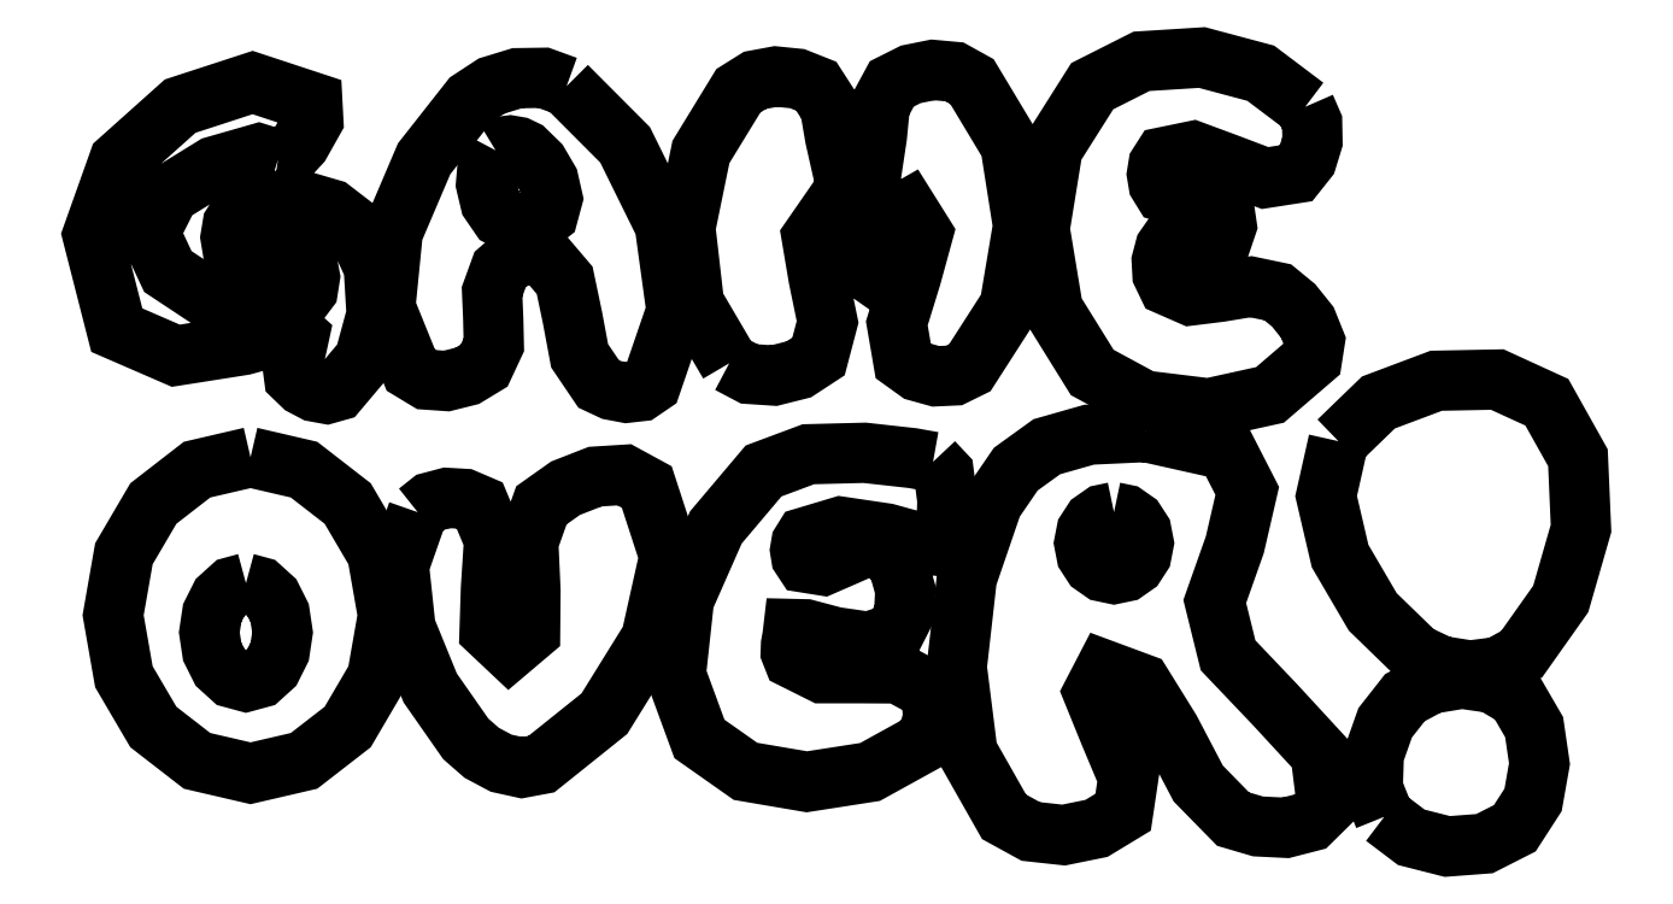
<metadata>
{"format":"dxf","ext":"dxf","renderer":"ezdxf+matplotlib","layout":"modelspace","background":"white","min_lineweight":24,"dpi":150}
</metadata>
<code>
0
SECTION
2
ENTITIES
0
LWPOLYLINE
8
Layer_1
90
49
70
0
10
-14.02
20
8.645
30
0
10
-14.65
20
8.839
30
0
10
-16.12
20
8.418
30
0
10
-17.59
20
7.509
30
0
10
-18.23
20
6.238
30
0
10
-17.64
20
4.965
30
0
10
-16.29
20
4.072
30
0
10
-14.67
20
3.717
30
0
10
-13.27
20
4.057
30
0
10
-13.04
20
4.361
30
0
10
-12.97
20
4.787
30
0
10
-13.05
20
5.224
30
0
10
-13.27
20
5.561
30
0
10
-13.73
20
5.654
30
0
10
-14.28
20
5.448
30
0
10
-14.84
20
5.243
30
0
10
-15.3
20
5.336
30
0
10
-15.51
20
5.665
30
0
10
-15.58
20
6.088
30
0
10
-15.51
20
6.511
30
0
10
-15.3
20
6.84
30
0
10
-14.41
20
7.272
30
0
10
-13.32
20
7.313
30
0
10
-12.26
20
7.005
30
0
10
-11.46
20
6.389
30
0
10
-10.88
20
5.1
30
0
10
-10.78
20
3.559
30
0
10
-11.18
20
2.098
30
0
10
-12.06
20
1.049
30
0
10
-12.42
20
0.9479
30
0
10
-12.82
20
1.021
30
0
10
-13.2
20
1.221
30
0
10
-13.49
20
1.5
30
0
10
-13.55
20
1.915
30
0
10
-13.42
20
2.428
30
0
10
-13.32
20
2.853
30
0
10
-13.49
20
3.004
30
0
10
-15.15
20
2.551
30
0
10
-17.38
20
2.2
30
0
10
-19.31
20
3.041
30
0
10
-20.11
20
6.163
30
0
10
-19.25
20
8.595
30
0
10
-17.23
20
10.4
30
0
10
-14.85
20
11.17
30
0
10
-12.89
20
10.52
30
0
10
-12.86
20
9.929
30
0
10
-13.29
20
9.166
30
0
10
-13.8
20
8.612
30
0
10
-14.02
20
8.645
30
0
0
LWPOLYLINE
8
Layer_1
90
33
70
0
10
-4.544
20
11.05
30
0
10
-5.304
20
11.33
30
0
10
-6.165
20
11.31
30
0
10
-7.005
20
11.06
30
0
10
-7.702
20
10.6
30
0
10
-9.222
20
8.668
30
0
10
-10.25
20
6.253
30
0
10
-10.5
20
3.793
30
0
10
-9.657
20
1.726
30
0
10
-9.145
20
1.416
30
0
10
-8.482
20
1.37
30
0
10
-7.805
20
1.54
30
0
10
-7.251
20
1.876
30
0
10
-6.932
20
2.558
30
0
10
-6.953
20
3.422
30
0
10
-6.99
20
4.302
30
0
10
-6.724
20
5.035
30
0
10
-6.427
20
5.294
30
0
10
-6.057
20
5.48
30
0
10
-5.664
20
5.556
30
0
10
-5.295
20
5.486
30
0
10
-4.607
20
4.677
30
0
10
-4.351
20
3.456
30
0
10
-4.115
20
2.197
30
0
10
-3.491
20
1.274
30
0
10
-3.066
20
1.076
30
0
10
-2.575
20
0.9826
30
0
10
-2.11
20
1.035
30
0
10
-1.761
20
1.274
30
0
10
-0.9344
20
3.683
30
0
10
-1.321
20
6.485
30
0
10
-2.623
20
9.126
30
0
10
-4.544
20
11.05
30
0
0
LWPOLYLINE
8
Layer_1
90
17
70
0
10
-6.875
20
8.946
30
0
10
-6.665
20
9.073
30
0
10
-6.402
20
9.106
30
0
10
-6.131
20
9.058
30
0
10
-5.897
20
8.946
30
0
10
-5.464
20
8.523
30
0
10
-5.137
20
7.964
30
0
10
-5.002
20
7.37
30
0
10
-5.145
20
6.84
30
0
10
-5.46
20
6.594
30
0
10
-5.897
20
6.506
30
0
10
-6.352
20
6.567
30
0
10
-6.724
20
6.764
30
0
10
-7.047
20
7.235
30
0
10
-7.19
20
7.837
30
0
10
-7.138
20
8.448
30
0
10
-6.875
20
8.946
30
0
0
LWPOLYLINE
8
Layer_1
90
49
70
0
10
0.7964
20
1.951
30
0
10
-0.359
20
3.92
30
0
10
-0.643
20
6.399
30
0
10
-0.132
20
8.891
30
0
10
1.097
20
10.9
30
0
10
1.645
20
11.24
30
0
10
2.325
20
11.37
30
0
10
3.03
20
11.3
30
0
10
3.654
20
11.05
30
0
10
4.104
20
10.35
30
0
10
4.274
20
9.362
30
0
10
4.472
20
8.482
30
0
10
5.008
20
8.118
30
0
10
5.513
20
8.517
30
0
10
5.647
20
9.404
30
0
10
5.743
20
10.4
30
0
10
6.136
20
11.13
30
0
10
6.761
20
11.44
30
0
10
7.485
20
11.59
30
0
10
8.193
20
11.52
30
0
10
8.768
20
11.2
30
0
10
10.03
20
9.102
30
0
10
10.45
20
6.463
30
0
10
10.01
20
3.843
30
0
10
8.693
20
1.801
30
0
10
8.19
20
1.553
30
0
10
7.579
20
1.525
30
0
10
6.979
20
1.691
30
0
10
6.512
20
2.027
30
0
10
6.3
20
3.265
30
0
10
6.776
20
4.807
30
0
10
7.158
20
6.2
30
0
10
6.663
20
6.99
30
0
10
6.26
20
6.76
30
0
10
6.072
20
6.037
30
0
10
5.878
20
5.263
30
0
10
5.459
20
4.884
30
0
10
5.005
20
5.203
30
0
10
4.733
20
5.93
30
0
10
4.467
20
6.623
30
0
10
4.03
20
6.84
30
0
10
3.506
20
6.083
30
0
10
3.73
20
4.761
30
0
10
4.028
20
3.312
30
0
10
3.73
20
2.177
30
0
10
3.08
20
1.752
30
0
10
2.27
20
1.548
30
0
10
1.457
20
1.602
30
0
10
0.7964
20
1.951
30
0
0
LWPOLYLINE
8
Layer_1
90
49
70
0
10
19.71
20
10.37
30
0
10
18.25
20
11.48
30
0
10
16.32
20
11.99
30
0
10
14.34
20
11.87
30
0
10
12.72
20
11.05
30
0
10
11.42
20
8.996
30
0
10
10.99
20
6.366
30
0
10
11.43
20
3.728
30
0
10
12.72
20
1.651
30
0
10
14.42
20
0.7295
30
0
10
16.54
20
0.4703
30
0
10
18.55
20
0.914
30
0
10
19.94
20
2.102
30
0
10
20.03
20
2.68
30
0
10
19.78
20
3.292
30
0
10
19.33
20
3.853
30
0
10
18.81
20
4.283
30
0
10
17.93
20
4.467
30
0
10
16.92
20
4.299
30
0
10
15.95
20
4.179
30
0
10
15.2
20
4.508
30
0
10
15.02
20
4.875
30
0
10
15
20
5.315
30
0
10
15.11
20
5.747
30
0
10
15.35
20
6.088
30
0
10
15.73
20
6.182
30
0
10
16.21
20
6.062
30
0
10
16.66
20
5.954
30
0
10
17
20
6.088
30
0
10
17.14
20
6.474
30
0
10
17.07
20
6.922
30
0
10
16.86
20
7.347
30
0
10
16.55
20
7.667
30
0
10
16.2
20
7.73
30
0
10
15.78
20
7.609
30
0
10
15.38
20
7.499
30
0
10
15.05
20
7.592
30
0
10
14.89
20
7.842
30
0
10
14.84
20
8.16
30
0
10
14.89
20
8.475
30
0
10
15.05
20
8.72
30
0
10
16.03
20
8.922
30
0
10
17.21
20
8.486
30
0
10
18.39
20
8.035
30
0
10
19.41
20
8.194
30
0
10
19.77
20
8.642
30
0
10
19.95
20
9.236
30
0
10
19.94
20
9.854
30
0
10
19.71
20
10.37
30
0
0
LWPOLYLINE
8
Layer_1
90
17
70
0
10
-14.92
20
-1.132
30
0
10
-16.68
20
-1.54
30
0
10
-18.11
20
-2.652
30
0
10
-19.08
20
-4.302
30
0
10
-19.43
20
-6.322
30
0
10
-19.08
20
-8.342
30
0
10
-18.11
20
-9.991
30
0
10
-16.68
20
-11.1
30
0
10
-14.92
20
-11.51
30
0
10
-13.17
20
-11.1
30
0
10
-11.73
20
-9.991
30
0
10
-10.76
20
-8.342
30
0
10
-10.41
20
-6.322
30
0
10
-10.76
20
-4.302
30
0
10
-11.73
20
-2.652
30
0
10
-13.17
20
-1.54
30
0
10
-14.92
20
-1.132
30
0
0
LWPOLYLINE
8
Layer_1
90
17
70
0
10
-15.07
20
-5.269
30
0
10
-14.6
20
-5.396
30
0
10
-14.22
20
-5.742
30
0
10
-13.96
20
-6.256
30
0
10
-13.87
20
-6.885
30
0
10
-13.96
20
-7.515
30
0
10
-14.22
20
-8.029
30
0
10
-14.6
20
-8.375
30
0
10
-15.07
20
-8.502
30
0
10
-15.54
20
-8.375
30
0
10
-15.92
20
-8.029
30
0
10
-16.18
20
-7.515
30
0
10
-16.28
20
-6.885
30
0
10
-16.18
20
-6.256
30
0
10
-15.92
20
-5.742
30
0
10
-15.54
20
-5.396
30
0
10
-15.07
20
-5.269
30
0
0
LWPOLYLINE
8
Layer_1
90
29
70
0
10
-9.432
20
-2.937
30
0
10
-10.05
20
-4.702
30
0
10
-9.833
20
-6.722
30
0
10
-9.021
20
-8.71
30
0
10
-7.852
20
-10.38
30
0
10
-7.33
20
-10.84
30
0
10
-6.689
20
-11.18
30
0
10
-6.009
20
-11.33
30
0
10
-5.371
20
-11.21
30
0
10
-3.303
20
-9.553
30
0
10
-1.767
20
-7.077
30
0
10
-1.168
20
-4.392
30
0
10
-1.911
20
-2.11
30
0
10
-2.647
20
-1.709
30
0
10
-3.603
20
-1.769
30
0
10
-4.578
20
-2.15
30
0
10
-5.371
20
-2.712
30
0
10
-5.801
20
-3.925
30
0
10
-5.729
20
-5.504
30
0
10
-5.741
20
-6.872
30
0
10
-6.423
20
-7.45
30
0
10
-7.073
20
-6.837
30
0
10
-7.028
20
-5.431
30
0
10
-6.925
20
-3.85
30
0
10
-7.401
20
-2.712
30
0
10
-7.895
20
-2.5
30
0
10
-8.474
20
-2.467
30
0
10
-9.024
20
-2.613
30
0
10
-9.432
20
-2.937
30
0
0
LWPOLYLINE
8
Layer_1
90
49
70
0
10
7.49
20
-1.283
30
0
10
6.821
20
-1.162
30
0
10
5.242
20
-0.9869
30
0
10
3.396
20
-1.035
30
0
10
1.925
20
-1.583
30
0
10
0.359
20
-3.437
30
0
10
-0.6883
20
-5.812
30
0
10
-0.9557
20
-8.272
30
0
10
-0.1812
20
-10.38
30
0
10
1.332
20
-11.45
30
0
10
3.346
20
-11.79
30
0
10
5.421
20
-11.47
30
0
10
7.114
20
-10.53
30
0
10
7.377
20
-10.15
30
0
10
7.491
20
-9.661
30
0
10
7.455
20
-9.159
30
0
10
7.264
20
-8.728
30
0
10
6.342
20
-8.232
30
0
10
5.102
20
-8.225
30
0
10
3.853
20
-8.225
30
0
10
2.902
20
-7.751
30
0
10
2.816
20
-7.533
30
0
10
2.826
20
-7.279
30
0
10
2.874
20
-7.017
30
0
10
2.902
20
-6.773
30
0
10
3.313
20
-6.782
30
0
10
4.273
20
-7.037
30
0
10
5.375
20
-7.197
30
0
10
6.211
20
-6.923
30
0
10
6.539
20
-6.281
30
0
10
6.58
20
-5.488
30
0
10
6.362
20
-4.717
30
0
10
5.911
20
-4.14
30
0
10
5.295
20
-4.065
30
0
10
4.583
20
-4.38
30
0
10
3.877
20
-4.688
30
0
10
3.278
20
-4.592
30
0
10
3.161
20
-4.414
30
0
10
3.124
20
-4.182
30
0
10
3.164
20
-3.948
30
0
10
3.278
20
-3.764
30
0
10
4.456
20
-3.412
30
0
10
5.963
20
-3.635
30
0
10
7.275
20
-3.998
30
0
10
7.866
20
-4.065
30
0
10
7.934
20
-3.498
30
0
10
7.96
20
-2.547
30
0
10
7.844
20
-1.66
30
0
10
7.49
20
-1.283
30
0
0
LWPOLYLINE
8
Layer_1
90
33
70
0
10
14.48
20
-0.3051
30
0
10
12.62
20
-0.3918
30
0
10
11.23
20
-0.787
30
0
10
10.21
20
-1.524
30
0
10
9.445
20
-2.636
30
0
10
8.599
20
-5.108
30
0
10
8.269
20
-8.024
30
0
10
8.621
20
-10.82
30
0
10
9.821
20
-12.94
30
0
10
10.7
20
-13.42
30
0
10
11.78
20
-13.54
30
0
10
12.86
20
-13.32
30
0
10
13.73
20
-12.79
30
0
10
13.9
20
-11.66
30
0
10
13.29
20
-10.2
30
0
10
12.75
20
-8.867
30
0
10
13.13
20
-8.126
30
0
10
14.34
20
-8.572
30
0
10
15.28
20
-10.09
30
0
10
16.2
20
-11.85
30
0
10
17.34
20
-13.01
30
0
10
18.16
20
-13.26
30
0
10
19.07
20
-13.3
30
0
10
19.89
20
-13.09
30
0
10
20.43
20
-12.56
30
0
10
20.21
20
-10.88
30
0
10
18.73
20
-9.273
30
0
10
17.18
20
-7.639
30
0
10
16.74
20
-5.87
30
0
10
17.4
20
-4.008
30
0
10
17.81
20
-2.24
30
0
10
17.12
20
-0.895
30
0
10
14.48
20
-0.3051
30
0
0
LWPOLYLINE
8
Layer_1
90
17
70
0
10
13.43
20
-2.937
30
0
10
13.81
20
-3.017
30
0
10
14.12
20
-3.235
30
0
10
14.33
20
-3.557
30
0
10
14.41
20
-3.952
30
0
10
14.33
20
-4.348
30
0
10
14.12
20
-4.67
30
0
10
13.81
20
-4.888
30
0
10
13.43
20
-4.967
30
0
10
13.05
20
-4.888
30
0
10
12.74
20
-4.67
30
0
10
12.53
20
-4.348
30
0
10
12.45
20
-3.952
30
0
10
12.53
20
-3.557
30
0
10
12.74
20
-3.235
30
0
10
13.05
20
-3.017
30
0
10
13.43
20
-2.937
30
0
0
LWPOLYLINE
8
Layer_1
90
17
70
0
10
22.31
20
-12.94
30
0
10
23.19
20
-13.61
30
0
10
24.38
20
-13.91
30
0
10
25.6
20
-13.82
30
0
10
26.59
20
-13.32
30
0
10
27.19
20
-12.39
30
0
10
27.4
20
-11.2
30
0
10
27.23
20
-9.994
30
0
10
26.67
20
-9.029
30
0
10
25.86
20
-8.548
30
0
10
24.85
20
-8.404
30
0
10
23.83
20
-8.572
30
0
10
22.98
20
-9.029
30
0
10
22.34
20
-9.852
30
0
10
21.96
20
-10.91
30
0
10
21.93
20
-12.01
30
0
10
22.31
20
-12.94
30
0
0
LWPOLYLINE
8
Layer_1
90
17
70
0
10
20.8
20
-0.6057
30
0
10
20.4
20
-2.408
30
0
10
20.86
20
-4.378
30
0
10
21.93
20
-6.21
30
0
10
23.36
20
-7.6
30
0
10
24.18
20
-7.988
30
0
10
25.12
20
-8.138
30
0
10
26.05
20
-8.019
30
0
10
26.82
20
-7.6
30
0
10
28.1
20
-5.786
30
0
10
28.77
20
-3.469
30
0
10
28.67
20
-1.149
30
0
10
27.65
20
0.6728
30
0
10
26.02
20
1.419
30
0
10
24.01
20
1.378
30
0
10
22.12
20
0.6655
30
0
10
20.8
20
-0.6057
30
0
0
ENDSEC
0
EOF

</code>
